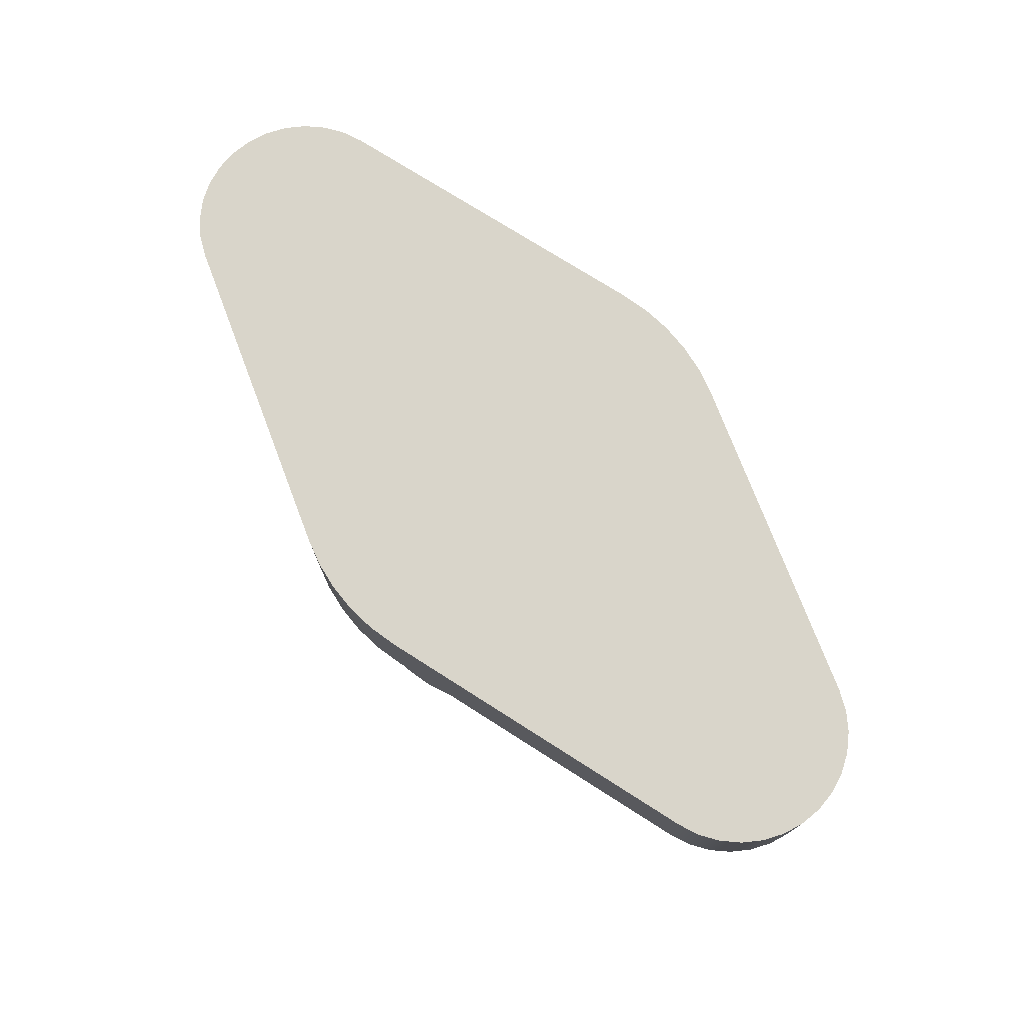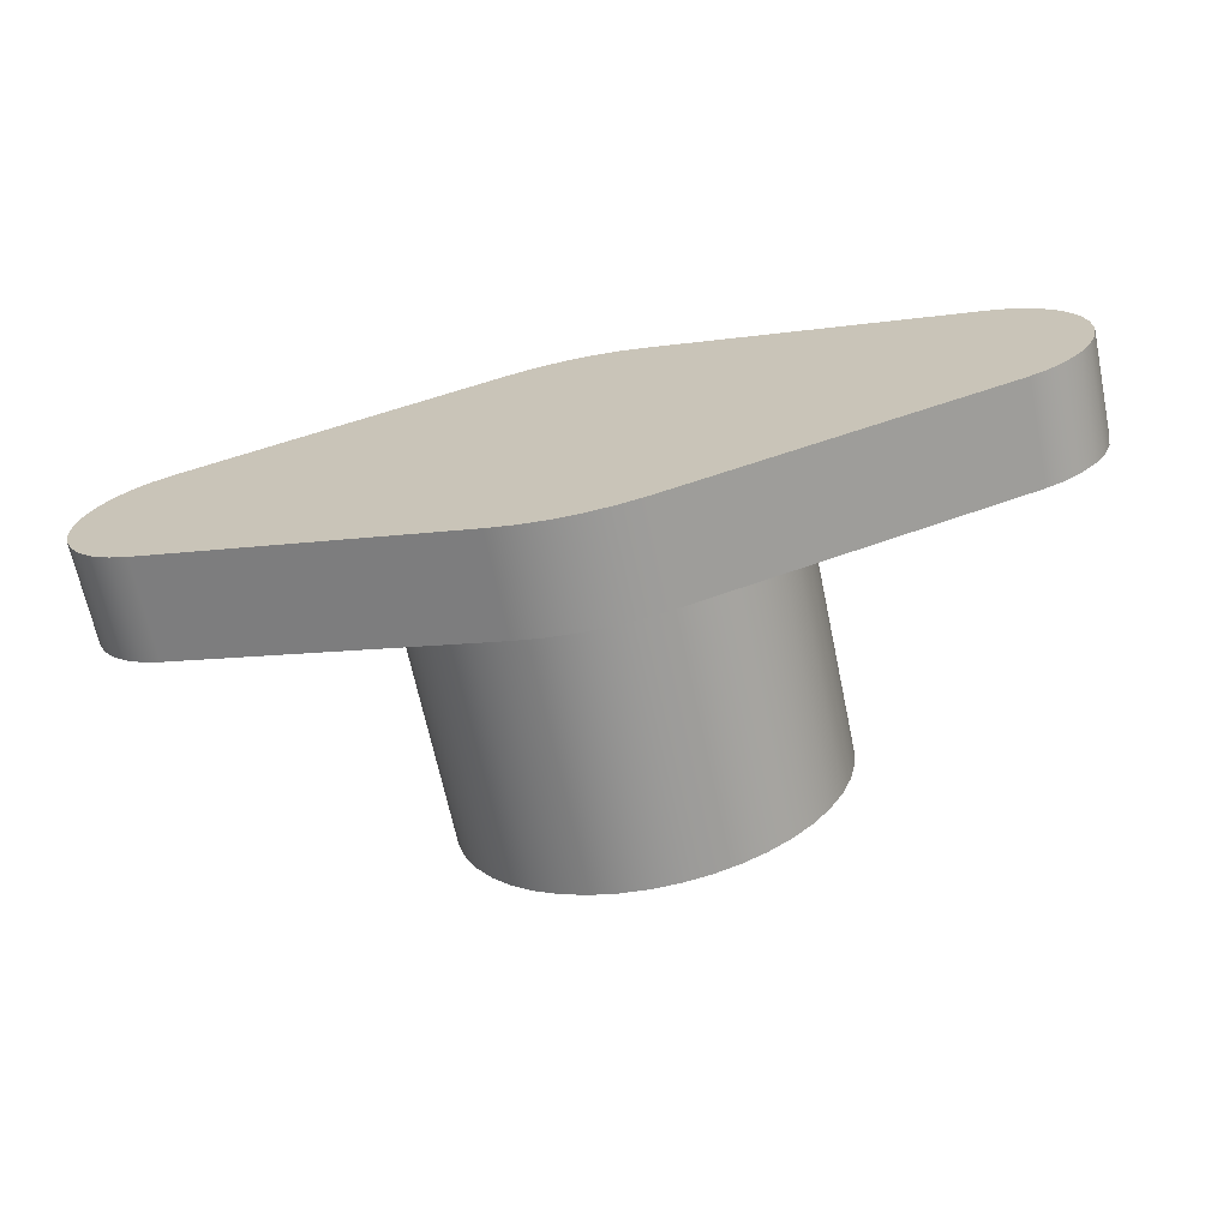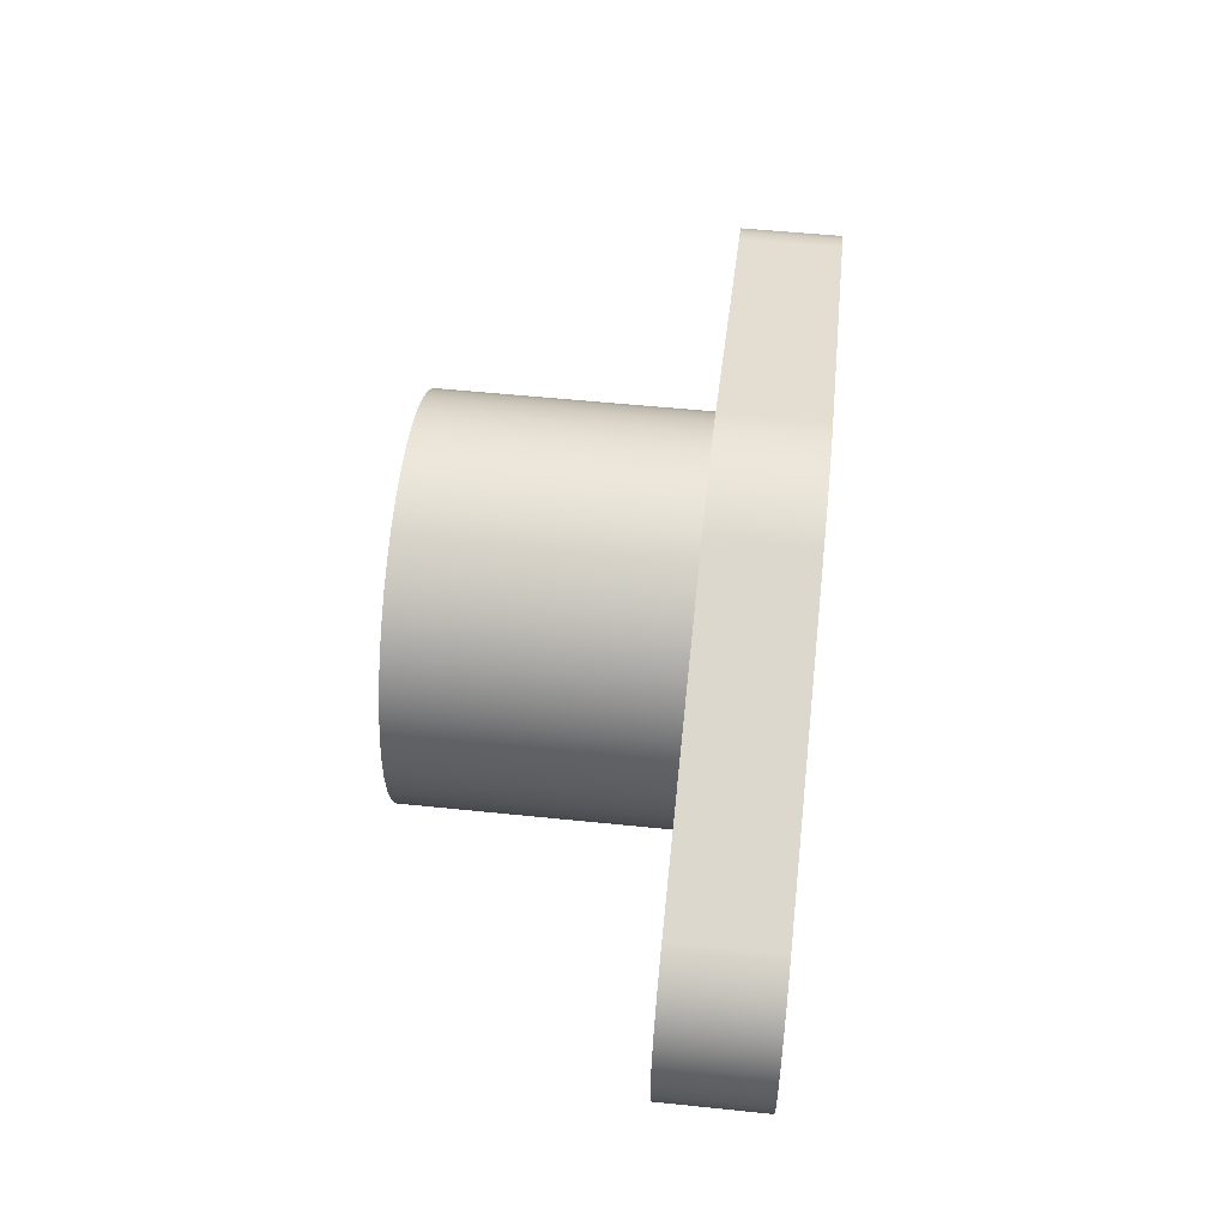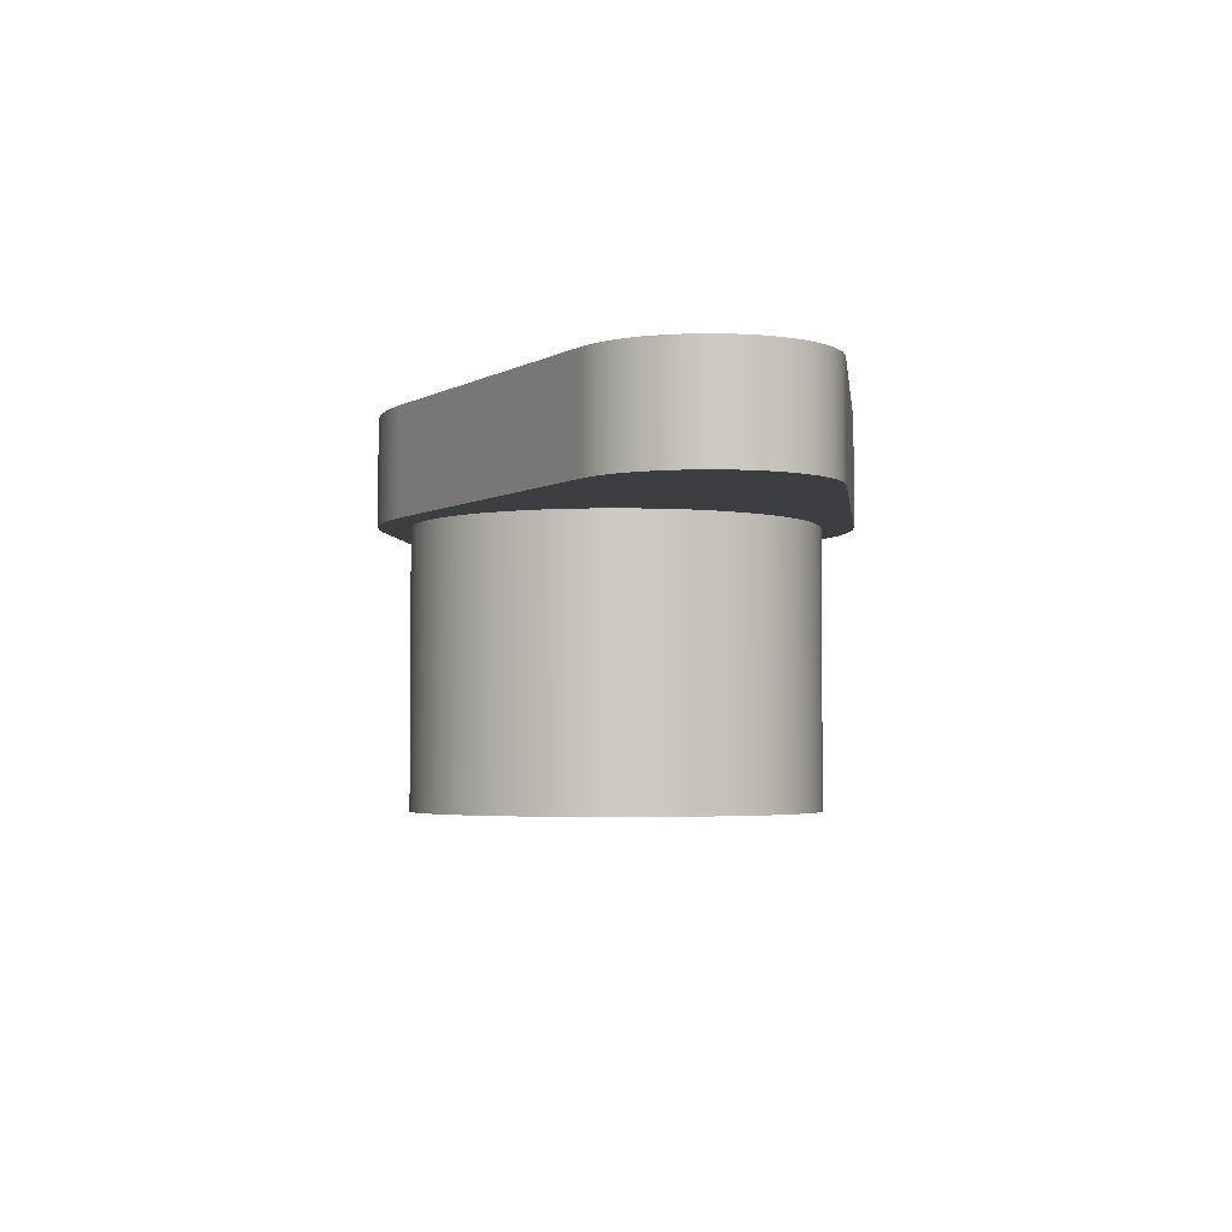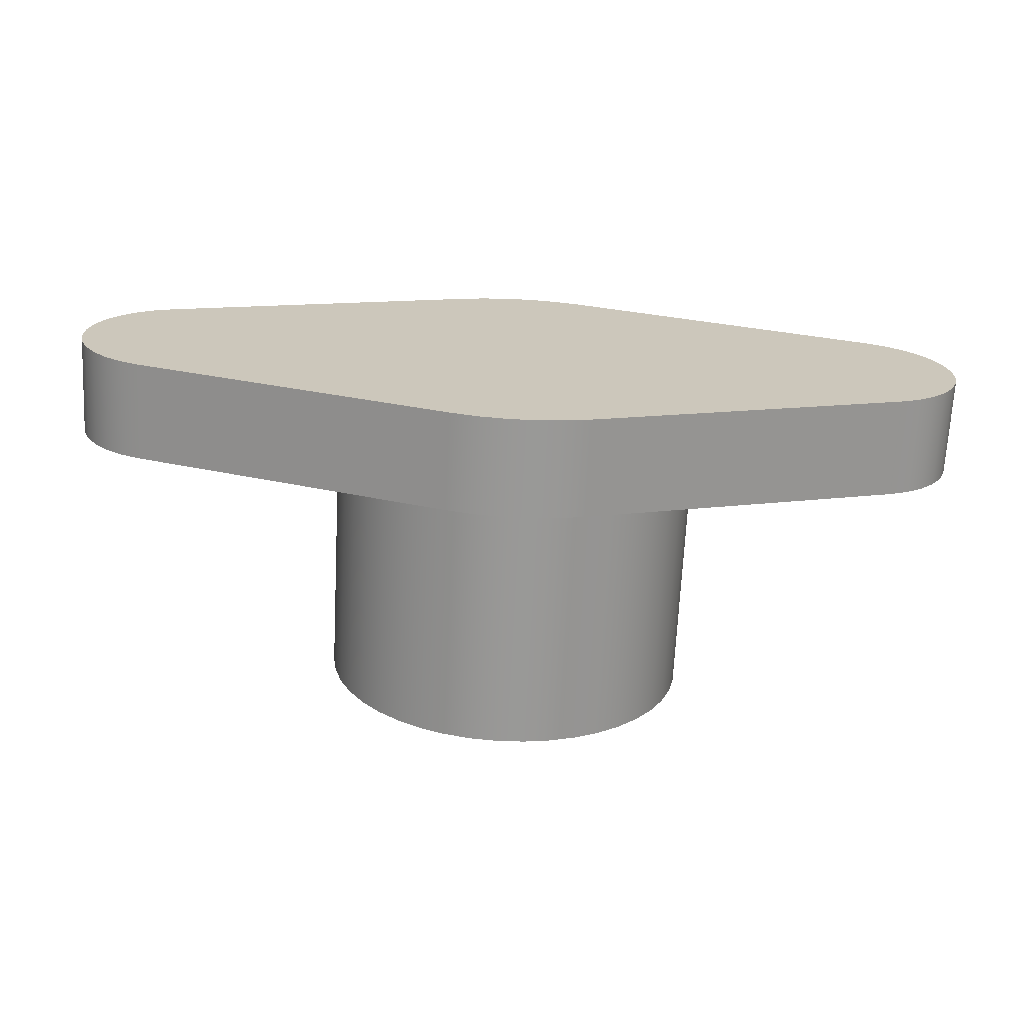
<metadata>
{"format":"obj","ext":"obj","renderer":"f3d","projection":"perspective","resolution":1024,"background":"white","views":[{"elev":74.7,"azim":50.8,"up":"+Y"},{"elev":-67.3,"azim":-168.1,"up":"+Z"},{"elev":53.7,"azim":96.3,"up":"+Z"},{"elev":-3.4,"azim":-101.3,"up":"+Y"},{"elev":-68.7,"azim":177.1,"up":"+Z"}]}
</metadata>
<code>
v 3.846 0 1.044
v 4.039 0 0.9588
v 4.213 0 0.838
v 4.36 0 0.6862
v 4.475 0 0.5091
v 4.554 0 0.3132
v 4.595 0 0.1057
v 4.595 0 -0.1057
v 4.554 0 -0.3132
v 4.475 0 -0.5091
v 4.36 0 -0.6862
v 4.213 0 -0.838
v 4.039 0 -0.9588
v 3.846 0 -1.044
v 3.846 1 -1.044
v 4.039 1 -0.9588
v 4.213 1 -0.838
v 4.36 1 -0.6862
v 4.475 1 -0.5091
v 4.554 1 -0.3132
v 4.595 1 -0.1057
v 4.595 1 0.1057
v 4.554 1 0.3132
v 4.475 1 0.5091
v 4.36 1 0.6862
v 4.213 1 0.838
v 4.039 1 0.9588
v 3.846 1 1.044
v 3.846 0 -1.044
v 0.6914 0 -2.089
v 0.6914 1 -2.089
v 3.846 1 -1.044
v -1.9 0 2.327e-16
v -1.88 0 0.2766
v -1.819 0 0.5474
v -1.72 0 0.8065
v -1.585 0 1.048
v -1.415 0 1.268
v -1.215 0 1.46
v -0.9898 0 1.622
v -0.7431 0 1.749
v -0.4806 0 1.838
v -0.2078 0 1.889
v 0.06939 0 1.899
v 0.3451 0 1.868
v 0.6135 0 1.798
v 0.8688 0 1.69
v 1.106 0 1.545
v 1.319 0 1.368
v 1.504 0 1.161
v 1.657 0 0.9299
v 1.775 0 0.6787
v 1.855 0 0.4131
v 1.895 0 0.1387
v 1.895 0 -0.1387
v 1.855 0 -0.4131
v 1.775 0 -0.6787
v 1.657 0 -0.9299
v 1.504 0 -1.161
v 1.319 0 -1.368
v 1.106 0 -1.545
v 0.8688 0 -1.69
v 0.6135 0 -1.798
v 0.3451 0 -1.868
v 0.06939 0 -1.899
v -0.2078 0 -1.889
v -0.4806 0 -1.838
v -0.7431 0 -1.749
v -0.9898 0 -1.622
v -1.215 0 -1.46
v -1.415 0 -1.268
v -1.585 0 -1.048
v -1.72 0 -0.8065
v -1.819 0 -0.5474
v -1.88 0 -0.2766
v 3.846 0 1.044
v 0.6914 0 2.089
v 0.4194 0 2.16
v 0.1406 0 2.196
v -0.1406 0 2.196
v -0.4194 0 2.16
v -0.6914 0 2.089
v -3.846 0 1.044
v -4.039 0 0.9589
v -4.213 0 0.8381
v -4.36 0 0.6863
v -4.475 0 0.5091
v -4.554 0 0.3132
v -4.595 0 0.1057
v -4.595 0 -0.1057
v -4.554 0 -0.3132
v -4.475 0 -0.5091
v -4.36 0 -0.6863
v -4.213 0 -0.8381
v -4.039 0 -0.9589
v -3.846 0 -1.044
v -0.6914 0 -2.089
v -0.4194 0 -2.16
v -0.1406 0 -2.196
v 0.1406 0 -2.196
v 0.4194 0 -2.16
v 0.6914 0 -2.089
v 3.846 0 -1.044
v 4.039 0 -0.9588
v 4.213 0 -0.838
v 4.36 0 -0.6862
v 4.475 0 -0.5091
v 4.554 0 -0.3132
v 4.595 0 -0.1057
v 4.595 0 0.1057
v 4.554 0 0.3132
v 4.475 0 0.5091
v 4.36 0 0.6862
v 4.213 0 0.838
v 4.039 0 0.9588
v -3.846 0 -1.044
v -4.039 0 -0.9589
v -4.213 0 -0.8381
v -4.36 0 -0.6863
v -4.475 0 -0.5091
v -4.554 0 -0.3132
v -4.595 0 -0.1057
v -4.595 0 0.1057
v -4.554 0 0.3132
v -4.475 0 0.5091
v -4.36 0 0.6863
v -4.213 0 0.8381
v -4.039 0 0.9589
v -3.846 0 1.044
v -3.846 1 1.044
v -4.039 1 0.9589
v -4.213 1 0.8381
v -4.36 1 0.6863
v -4.475 1 0.5091
v -4.554 1 0.3132
v -4.595 1 0.1057
v -4.595 1 -0.1057
v -4.554 1 -0.3132
v -4.475 1 -0.5091
v -4.36 1 -0.6863
v -4.213 1 -0.8381
v -4.039 1 -0.9589
v -3.846 1 -1.044
v -3.846 0 1.044
v -0.6914 0 2.089
v -0.6914 1 2.089
v -3.846 1 1.044
v 0.6914 1 2.089
v 3.846 1 1.044
v 4.039 1 0.9588
v 4.213 1 0.838
v 4.36 1 0.6862
v 4.475 1 0.5091
v 4.554 1 0.3132
v 4.595 1 0.1057
v 4.595 1 -0.1057
v 4.554 1 -0.3132
v 4.475 1 -0.5091
v 4.36 1 -0.6862
v 4.213 1 -0.838
v 4.039 1 -0.9588
v 3.846 1 -1.044
v 0.6914 1 -2.089
v 0.4194 1 -2.16
v 0.1406 1 -2.196
v -0.1406 1 -2.196
v -0.4194 1 -2.16
v -0.6914 1 -2.089
v -3.846 1 -1.044
v -4.039 1 -0.9589
v -4.213 1 -0.8381
v -4.36 1 -0.6863
v -4.475 1 -0.5091
v -4.554 1 -0.3132
v -4.595 1 -0.1057
v -4.595 1 0.1057
v -4.554 1 0.3132
v -4.475 1 0.5091
v -4.36 1 0.6863
v -4.213 1 0.8381
v -4.039 1 0.9589
v -3.846 1 1.044
v -0.6914 1 2.089
v -0.4194 1 2.16
v -0.1406 1 2.196
v 0.1406 1 2.196
v 0.4194 1 2.16
v 0.6914 0 2.089
v 3.846 0 1.044
v 3.846 1 1.044
v 0.6914 1 2.089
v -1.9 -2.6 2.327e-16
v -1.88 -2.6 0.2766
v -1.819 -2.6 0.5474
v -1.72 -2.6 0.8065
v -1.585 -2.6 1.048
v -1.415 -2.6 1.268
v -1.215 -2.6 1.46
v -0.9898 -2.6 1.622
v -0.7431 -2.6 1.749
v -0.4806 -2.6 1.838
v -0.2078 -2.6 1.889
v 0.06939 -2.6 1.899
v 0.3451 -2.6 1.868
v 0.6135 -2.6 1.798
v 0.8688 -2.6 1.69
v 1.106 -2.6 1.545
v 1.319 -2.6 1.368
v 1.504 -2.6 1.161
v 1.657 -2.6 0.9299
v 1.775 -2.6 0.6787
v 1.855 -2.6 0.4131
v 1.895 -2.6 0.1387
v 1.895 -2.6 -0.1387
v 1.855 -2.6 -0.4131
v 1.775 -2.6 -0.6787
v 1.657 -2.6 -0.9299
v 1.504 -2.6 -1.161
v 1.319 -2.6 -1.368
v 1.106 -2.6 -1.545
v 0.8688 -2.6 -1.69
v 0.6135 -2.6 -1.798
v 0.3451 -2.6 -1.868
v 0.06939 -2.6 -1.899
v -0.2078 -2.6 -1.889
v -0.4806 -2.6 -1.838
v -0.7431 -2.6 -1.749
v -0.9898 -2.6 -1.622
v -1.215 -2.6 -1.46
v -1.415 -2.6 -1.268
v -1.585 -2.6 -1.048
v -1.72 -2.6 -0.8065
v -1.819 -2.6 -0.5474
v -1.88 -2.6 -0.2766
v -1.9 0 2.327e-16
v -1.88 0 -0.2766
v -1.819 0 -0.5474
v -1.72 0 -0.8065
v -1.585 0 -1.048
v -1.415 0 -1.268
v -1.215 0 -1.46
v -0.9898 0 -1.622
v -0.7431 0 -1.749
v -0.4806 0 -1.838
v -0.2078 0 -1.889
v 0.06939 0 -1.899
v 0.3451 0 -1.868
v 0.6135 0 -1.798
v 0.8688 0 -1.69
v 1.106 0 -1.545
v 1.319 0 -1.368
v 1.504 0 -1.161
v 1.657 0 -0.9299
v 1.775 0 -0.6787
v 1.855 0 -0.4131
v 1.895 0 -0.1387
v 1.895 0 0.1387
v 1.855 0 0.4131
v 1.775 0 0.6787
v 1.657 0 0.9299
v 1.504 0 1.161
v 1.319 0 1.368
v 1.106 0 1.545
v 0.8688 0 1.69
v 0.6135 0 1.798
v 0.3451 0 1.868
v 0.06939 0 1.899
v -0.2078 0 1.889
v -0.4806 0 1.838
v -0.7431 0 1.749
v -0.9898 0 1.622
v -1.215 0 1.46
v -1.415 0 1.268
v -1.585 0 1.048
v -1.72 0 0.8065
v -1.819 0 0.5474
v -1.88 0 0.2766
v -1.9 0 2.327e-16
v -1.9 -2.6 2.327e-16
v -1.9 -2.6 2.327e-16
v -1.88 -2.6 -0.2766
v -1.819 -2.6 -0.5474
v -1.72 -2.6 -0.8065
v -1.585 -2.6 -1.048
v -1.415 -2.6 -1.268
v -1.215 -2.6 -1.46
v -0.9898 -2.6 -1.622
v -0.7431 -2.6 -1.749
v -0.4806 -2.6 -1.838
v -0.2078 -2.6 -1.889
v 0.06939 -2.6 -1.899
v 0.3451 -2.6 -1.868
v 0.6135 -2.6 -1.798
v 0.8688 -2.6 -1.69
v 1.106 -2.6 -1.545
v 1.319 -2.6 -1.368
v 1.504 -2.6 -1.161
v 1.657 -2.6 -0.9299
v 1.775 -2.6 -0.6787
v 1.855 -2.6 -0.4131
v 1.895 -2.6 -0.1387
v 1.895 -2.6 0.1387
v 1.855 -2.6 0.4131
v 1.775 -2.6 0.6787
v 1.657 -2.6 0.9299
v 1.504 -2.6 1.161
v 1.319 -2.6 1.368
v 1.106 -2.6 1.545
v 0.8688 -2.6 1.69
v 0.6135 -2.6 1.798
v 0.3451 -2.6 1.868
v 0.06939 -2.6 1.899
v -0.2078 -2.6 1.889
v -0.4806 -2.6 1.838
v -0.7431 -2.6 1.749
v -0.9898 -2.6 1.622
v -1.215 -2.6 1.46
v -1.415 -2.6 1.268
v -1.585 -2.6 1.048
v -1.72 -2.6 0.8065
v -1.819 -2.6 0.5474
v -1.88 -2.6 0.2766
v -0.6914 0 2.089
v -0.4194 0 2.16
v -0.1406 0 2.196
v 0.1406 0 2.196
v 0.4194 0 2.16
v 0.6914 0 2.089
v 0.6914 1 2.089
v 0.4194 1 2.16
v 0.1406 1 2.196
v -0.1406 1 2.196
v -0.4194 1 2.16
v -0.6914 1 2.089
v 0.6914 0 -2.089
v 0.4194 0 -2.16
v 0.1406 0 -2.196
v -0.1406 0 -2.196
v -0.4194 0 -2.16
v -0.6914 0 -2.089
v -0.6914 1 -2.089
v -0.4194 1 -2.16
v -0.1406 1 -2.196
v 0.1406 1 -2.196
v 0.4194 1 -2.16
v 0.6914 1 -2.089
v -0.6914 0 -2.089
v -3.846 0 -1.044
v -3.846 1 -1.044
v -0.6914 1 -2.089
f 28 1 27
f 27 1 2
f 27 2 26
f 26 2 3
f 26 3 25
f 25 3 4
f 25 4 24
f 24 4 5
f 24 5 23
f 23 5 6
f 23 6 22
f 22 6 7
f 22 7 21
f 21 7 8
f 21 8 20
f 20 8 9
f 20 9 19
f 19 9 10
f 19 10 18
f 18 10 11
f 18 11 17
f 17 11 12
f 17 12 16
f 16 12 13
f 16 13 15
f 15 13 14
f 29 30 32
f 32 30 31
f 34 88 33
f 33 88 89
f 33 89 90
f 35 86 34
f 34 86 87
f 34 87 88
f 36 83 35
f 35 83 84
f 35 84 85
f 36 37 83
f 83 37 38
f 83 38 39
f 39 40 83
f 83 40 82
f 82 40 41
f 82 41 42
f 42 43 82
f 82 43 81
f 81 43 80
f 80 43 44
f 80 44 79
f 79 44 78
f 78 44 45
f 78 45 77
f 77 45 46
f 77 46 47
f 47 48 77
f 77 48 76
f 76 48 49
f 76 49 50
f 50 51 76
f 76 51 52
f 76 52 53
f 54 112 53
f 53 112 113
f 53 113 114
f 55 109 54
f 54 109 110
f 54 110 111
f 56 107 55
f 55 107 108
f 55 108 109
f 57 103 56
f 56 103 104
f 56 104 105
f 57 58 103
f 103 58 59
f 103 59 60
f 60 61 103
f 103 61 102
f 102 61 62
f 102 62 63
f 63 64 102
f 102 64 101
f 101 64 65
f 101 65 100
f 100 65 99
f 99 65 66
f 99 66 98
f 98 66 97
f 97 66 67
f 97 67 68
f 68 69 97
f 97 69 96
f 96 69 70
f 96 70 71
f 71 72 96
f 96 72 73
f 96 73 74
f 75 93 74
f 74 93 94
f 74 94 95
f 33 91 75
f 75 91 92
f 75 92 93
f 85 86 35
f 90 91 33
f 95 96 74
f 105 106 56
f 56 106 107
f 111 112 54
f 114 115 53
f 53 115 76
f 143 116 142
f 142 116 117
f 142 117 141
f 141 117 118
f 141 118 140
f 140 118 119
f 140 119 139
f 139 119 120
f 139 120 138
f 138 120 121
f 138 121 137
f 137 121 122
f 137 122 136
f 136 122 123
f 136 123 135
f 135 123 124
f 135 124 134
f 134 124 125
f 134 125 133
f 133 125 126
f 133 126 132
f 132 126 127
f 132 127 131
f 131 127 128
f 131 128 130
f 130 128 129
f 144 145 147
f 147 145 146
f 149 169 148
f 148 169 183
f 148 183 184
f 150 151 149
f 149 151 152
f 149 152 153
f 153 154 149
f 149 154 155
f 149 155 169
f 169 155 162
f 169 162 163
f 155 156 162
f 162 156 157
f 162 157 158
f 158 159 162
f 162 159 160
f 162 160 161
f 164 167 163
f 163 167 168
f 163 168 169
f 165 166 164
f 164 166 167
f 170 171 169
f 169 171 172
f 169 172 173
f 173 174 169
f 169 174 175
f 169 175 176
f 169 176 182
f 182 176 177
f 182 177 178
f 178 179 182
f 182 179 180
f 182 180 181
f 182 183 169
f 148 184 187
f 187 184 185
f 187 185 186
f 188 189 191
f 191 189 190
f 193 277 192
f 192 277 278
f 279 235 234
f 234 235 236
f 234 236 233
f 233 236 237
f 233 237 232
f 232 237 238
f 232 238 231
f 231 238 239
f 231 239 230
f 230 239 240
f 230 240 229
f 229 240 241
f 229 241 228
f 228 241 242
f 228 242 227
f 227 242 243
f 227 243 226
f 226 243 244
f 226 244 225
f 225 244 245
f 225 245 224
f 224 245 246
f 224 246 223
f 223 246 247
f 223 247 222
f 222 247 248
f 222 248 221
f 221 248 249
f 221 249 220
f 220 249 250
f 220 250 219
f 219 250 251
f 219 251 218
f 218 251 252
f 218 252 217
f 217 252 253
f 217 253 216
f 216 253 254
f 216 254 215
f 215 254 255
f 215 255 214
f 214 255 256
f 214 256 213
f 213 256 257
f 213 257 212
f 212 257 258
f 212 258 211
f 211 258 259
f 211 259 210
f 210 259 260
f 210 260 209
f 209 260 261
f 209 261 208
f 208 261 262
f 208 262 207
f 207 262 263
f 207 263 206
f 206 263 264
f 206 264 205
f 205 264 265
f 205 265 204
f 204 265 266
f 204 266 203
f 203 266 267
f 203 267 202
f 202 267 268
f 202 268 201
f 201 268 269
f 201 269 200
f 200 269 270
f 200 270 199
f 199 270 271
f 199 271 198
f 198 271 272
f 198 272 197
f 197 272 273
f 197 273 196
f 196 273 274
f 196 274 195
f 195 274 275
f 195 275 194
f 194 275 276
f 194 276 193
f 193 276 277
f 280 281 322
f 322 281 282
f 322 282 321
f 321 282 283
f 321 283 284
f 284 285 321
f 321 285 320
f 320 285 286
f 320 286 287
f 287 288 320
f 320 288 289
f 320 289 290
f 290 291 320
f 320 291 292
f 320 292 293
f 293 294 320
f 320 294 295
f 320 295 296
f 296 297 320
f 320 297 298
f 320 298 299
f 299 300 320
f 320 300 301
f 320 301 302
f 302 303 320
f 320 303 304
f 320 304 305
f 320 305 319
f 319 305 306
f 319 306 318
f 318 306 307
f 318 307 317
f 317 307 308
f 317 308 316
f 316 308 309
f 316 309 315
f 315 309 310
f 315 310 314
f 314 310 311
f 314 311 313
f 313 311 312
f 334 323 333
f 333 323 324
f 333 324 332
f 332 324 325
f 332 325 331
f 331 325 326
f 331 326 330
f 330 326 327
f 330 327 329
f 329 327 328
f 346 335 345
f 345 335 336
f 345 336 344
f 344 336 337
f 344 337 343
f 343 337 338
f 343 338 342
f 342 338 339
f 342 339 341
f 341 339 340
f 347 348 350
f 350 348 349

</code>
